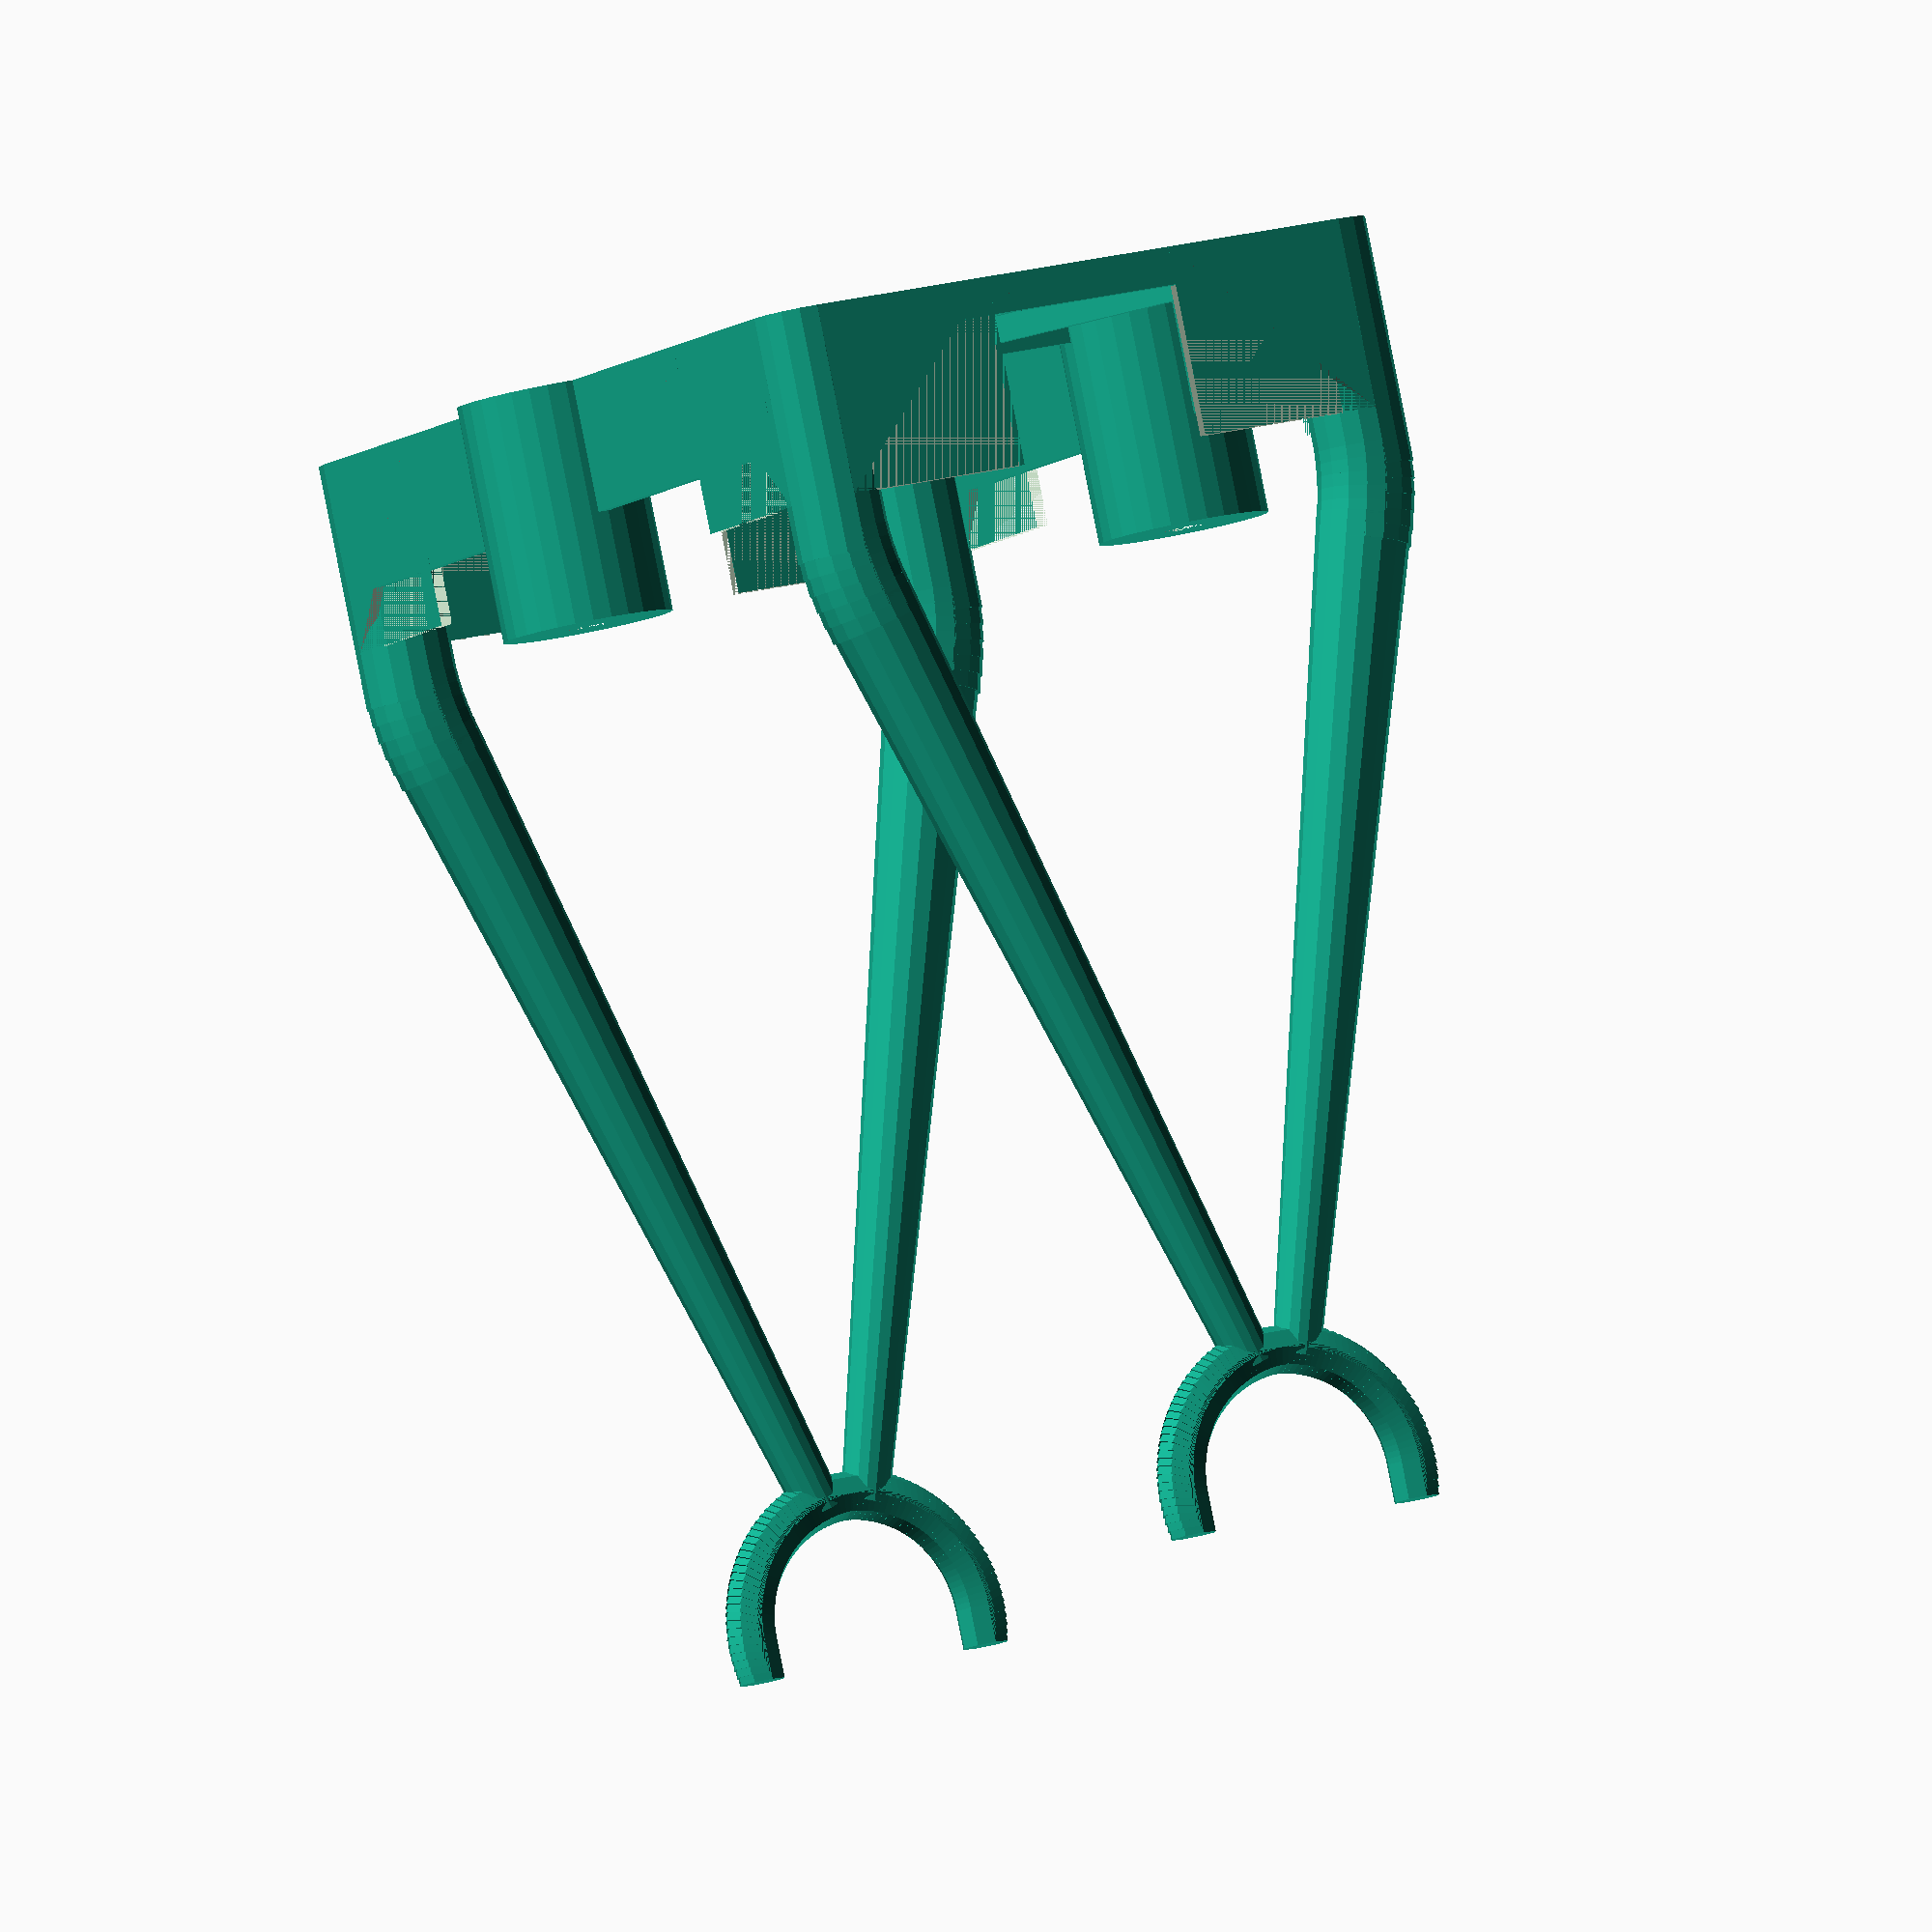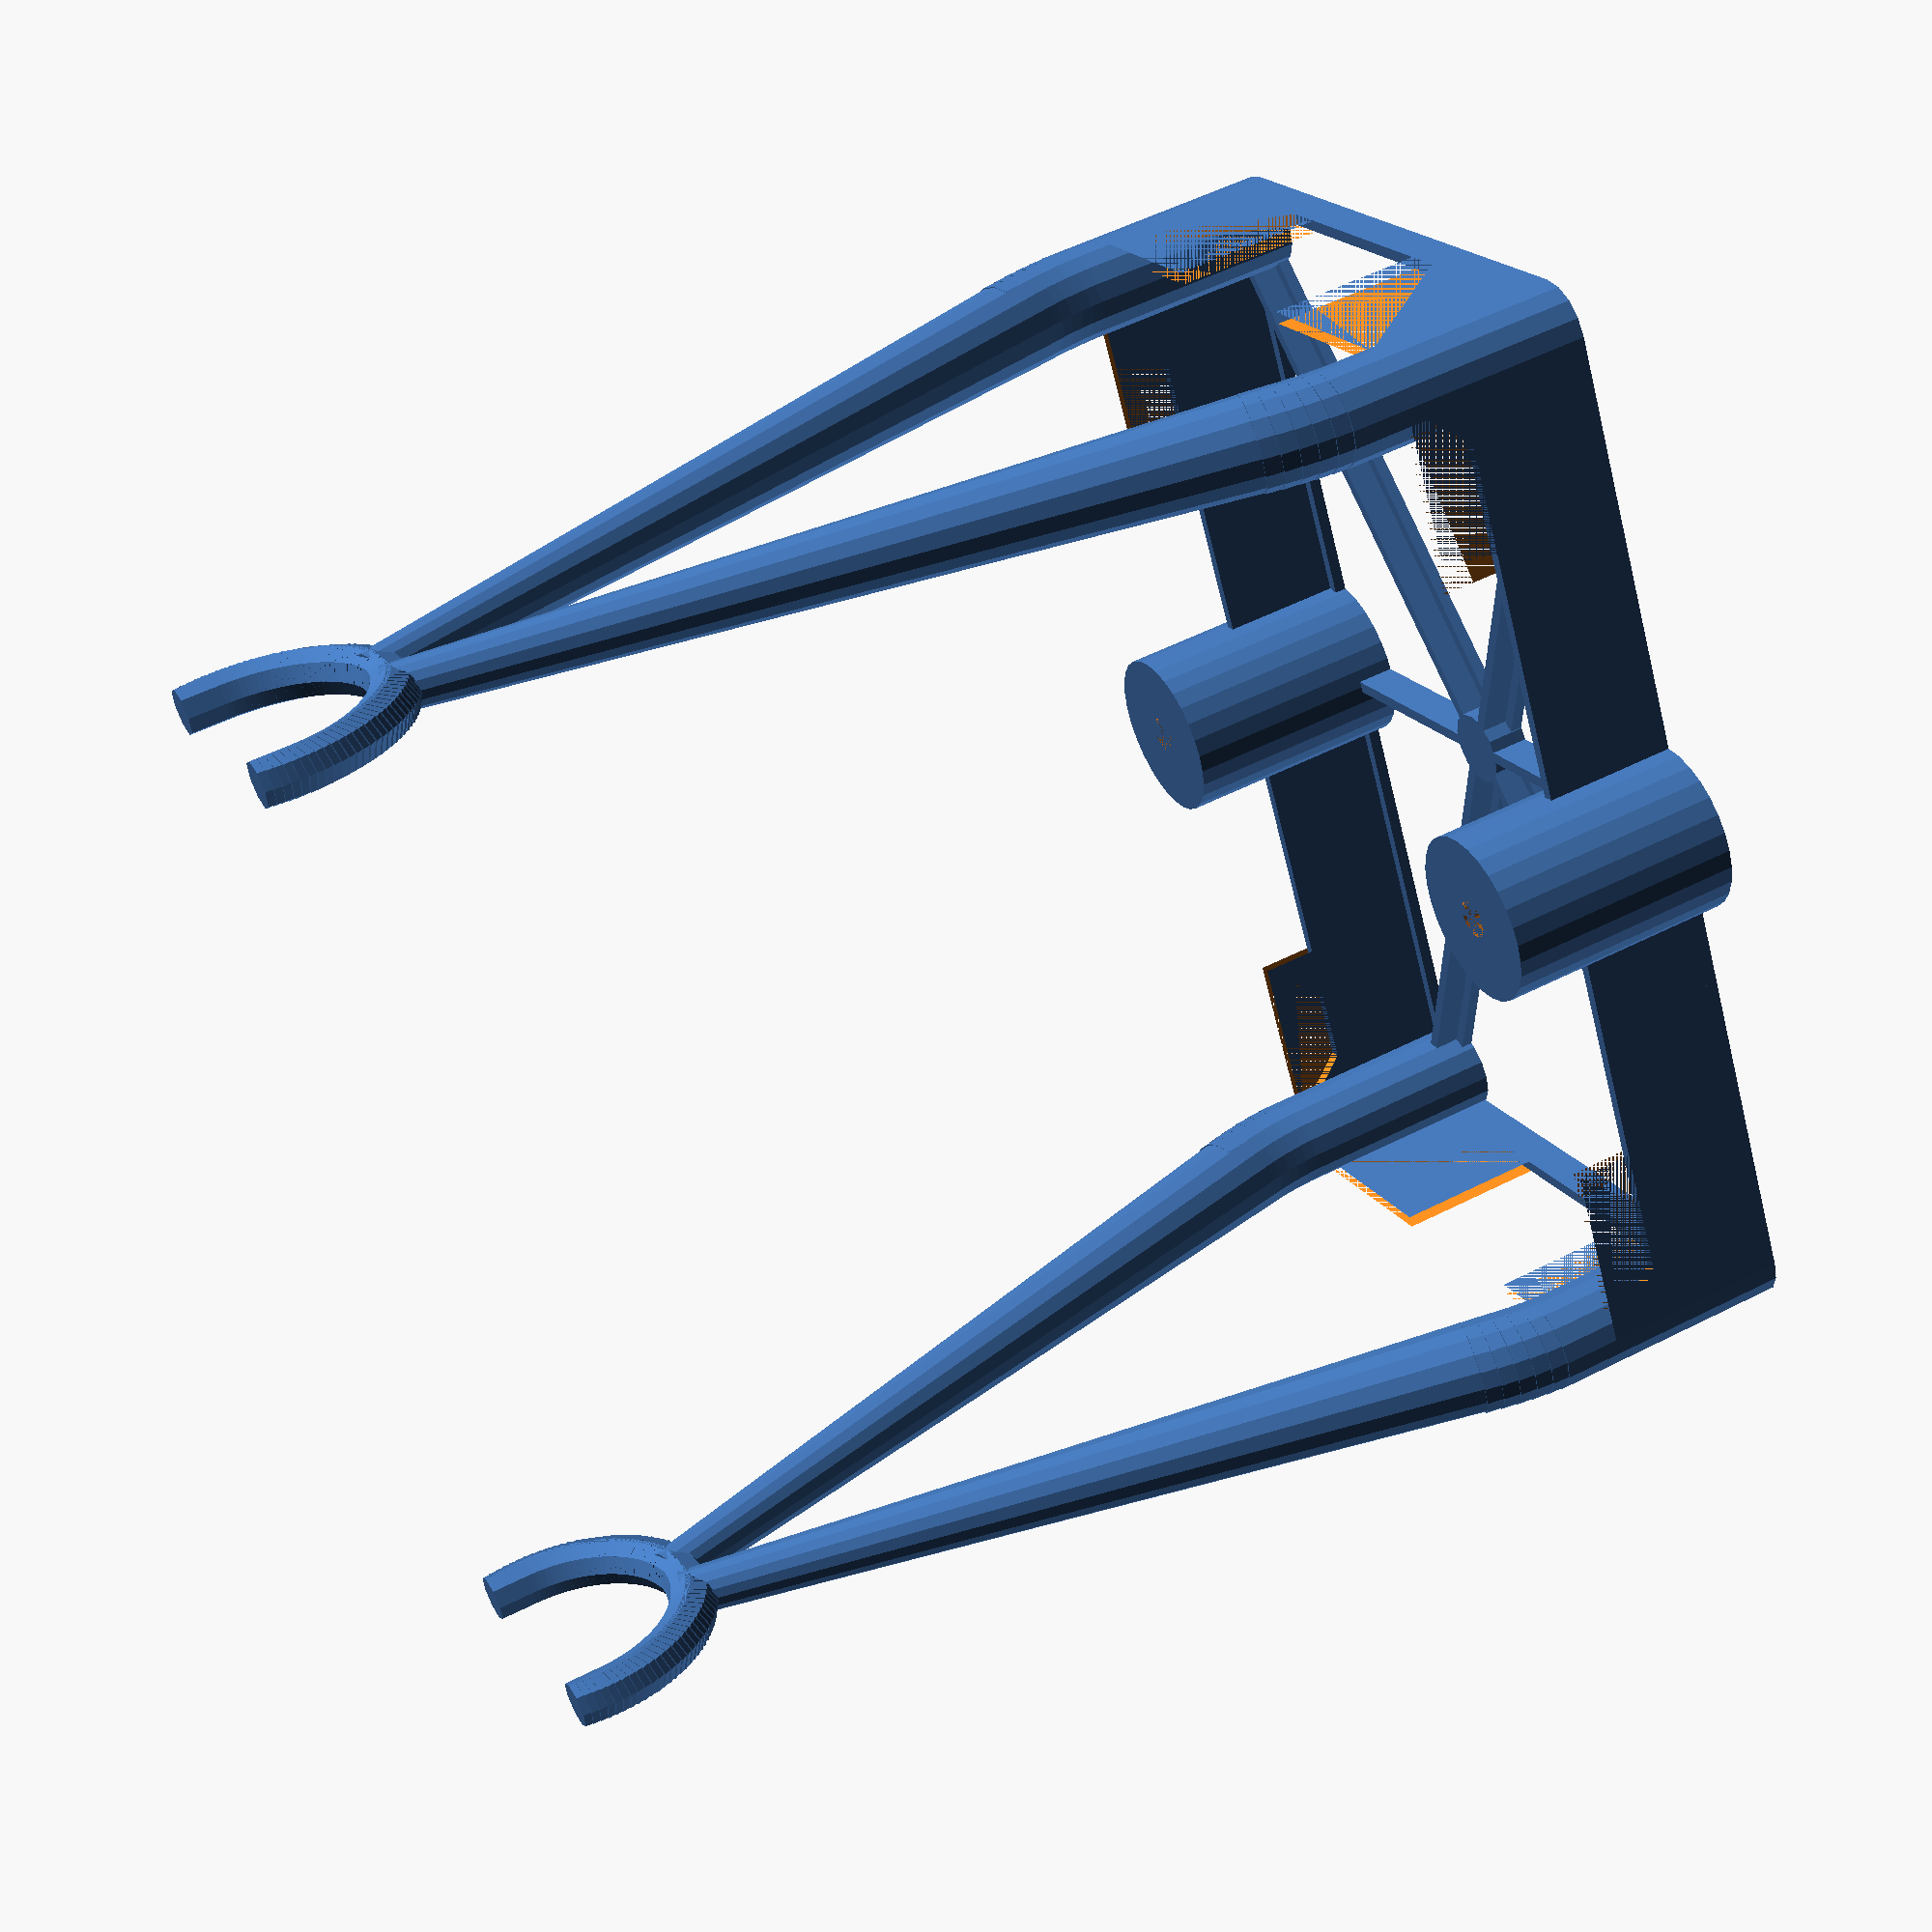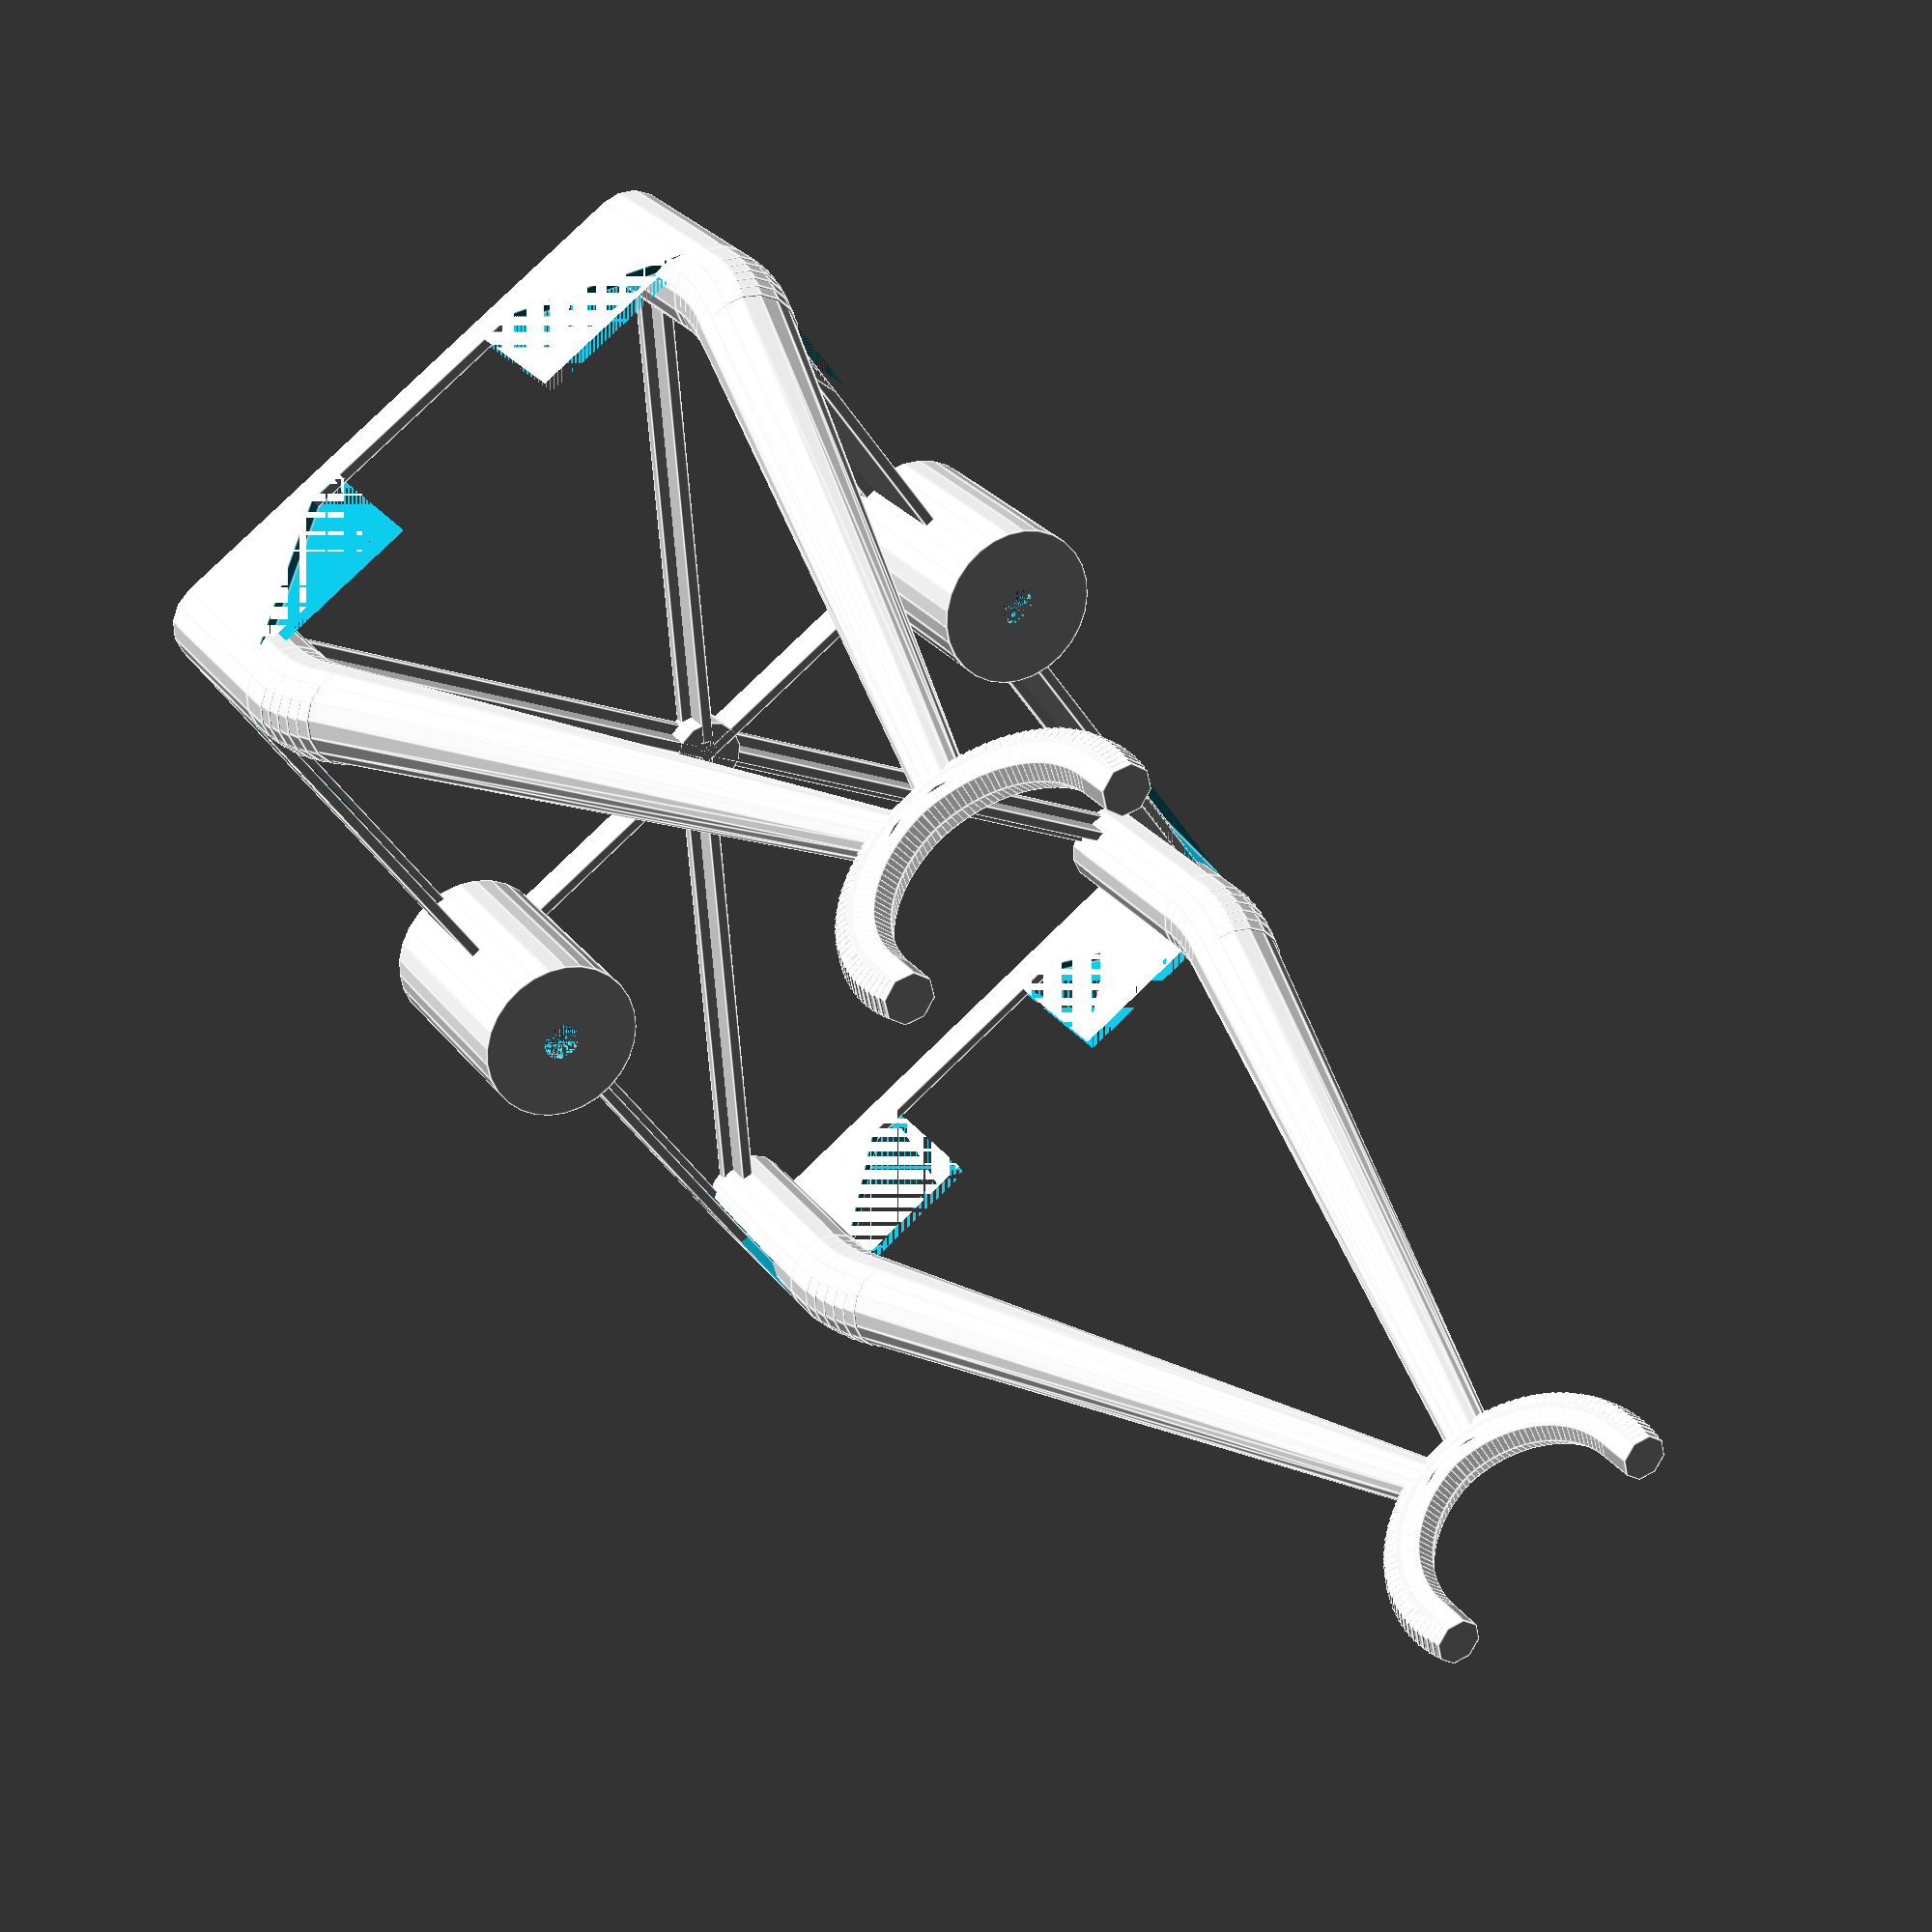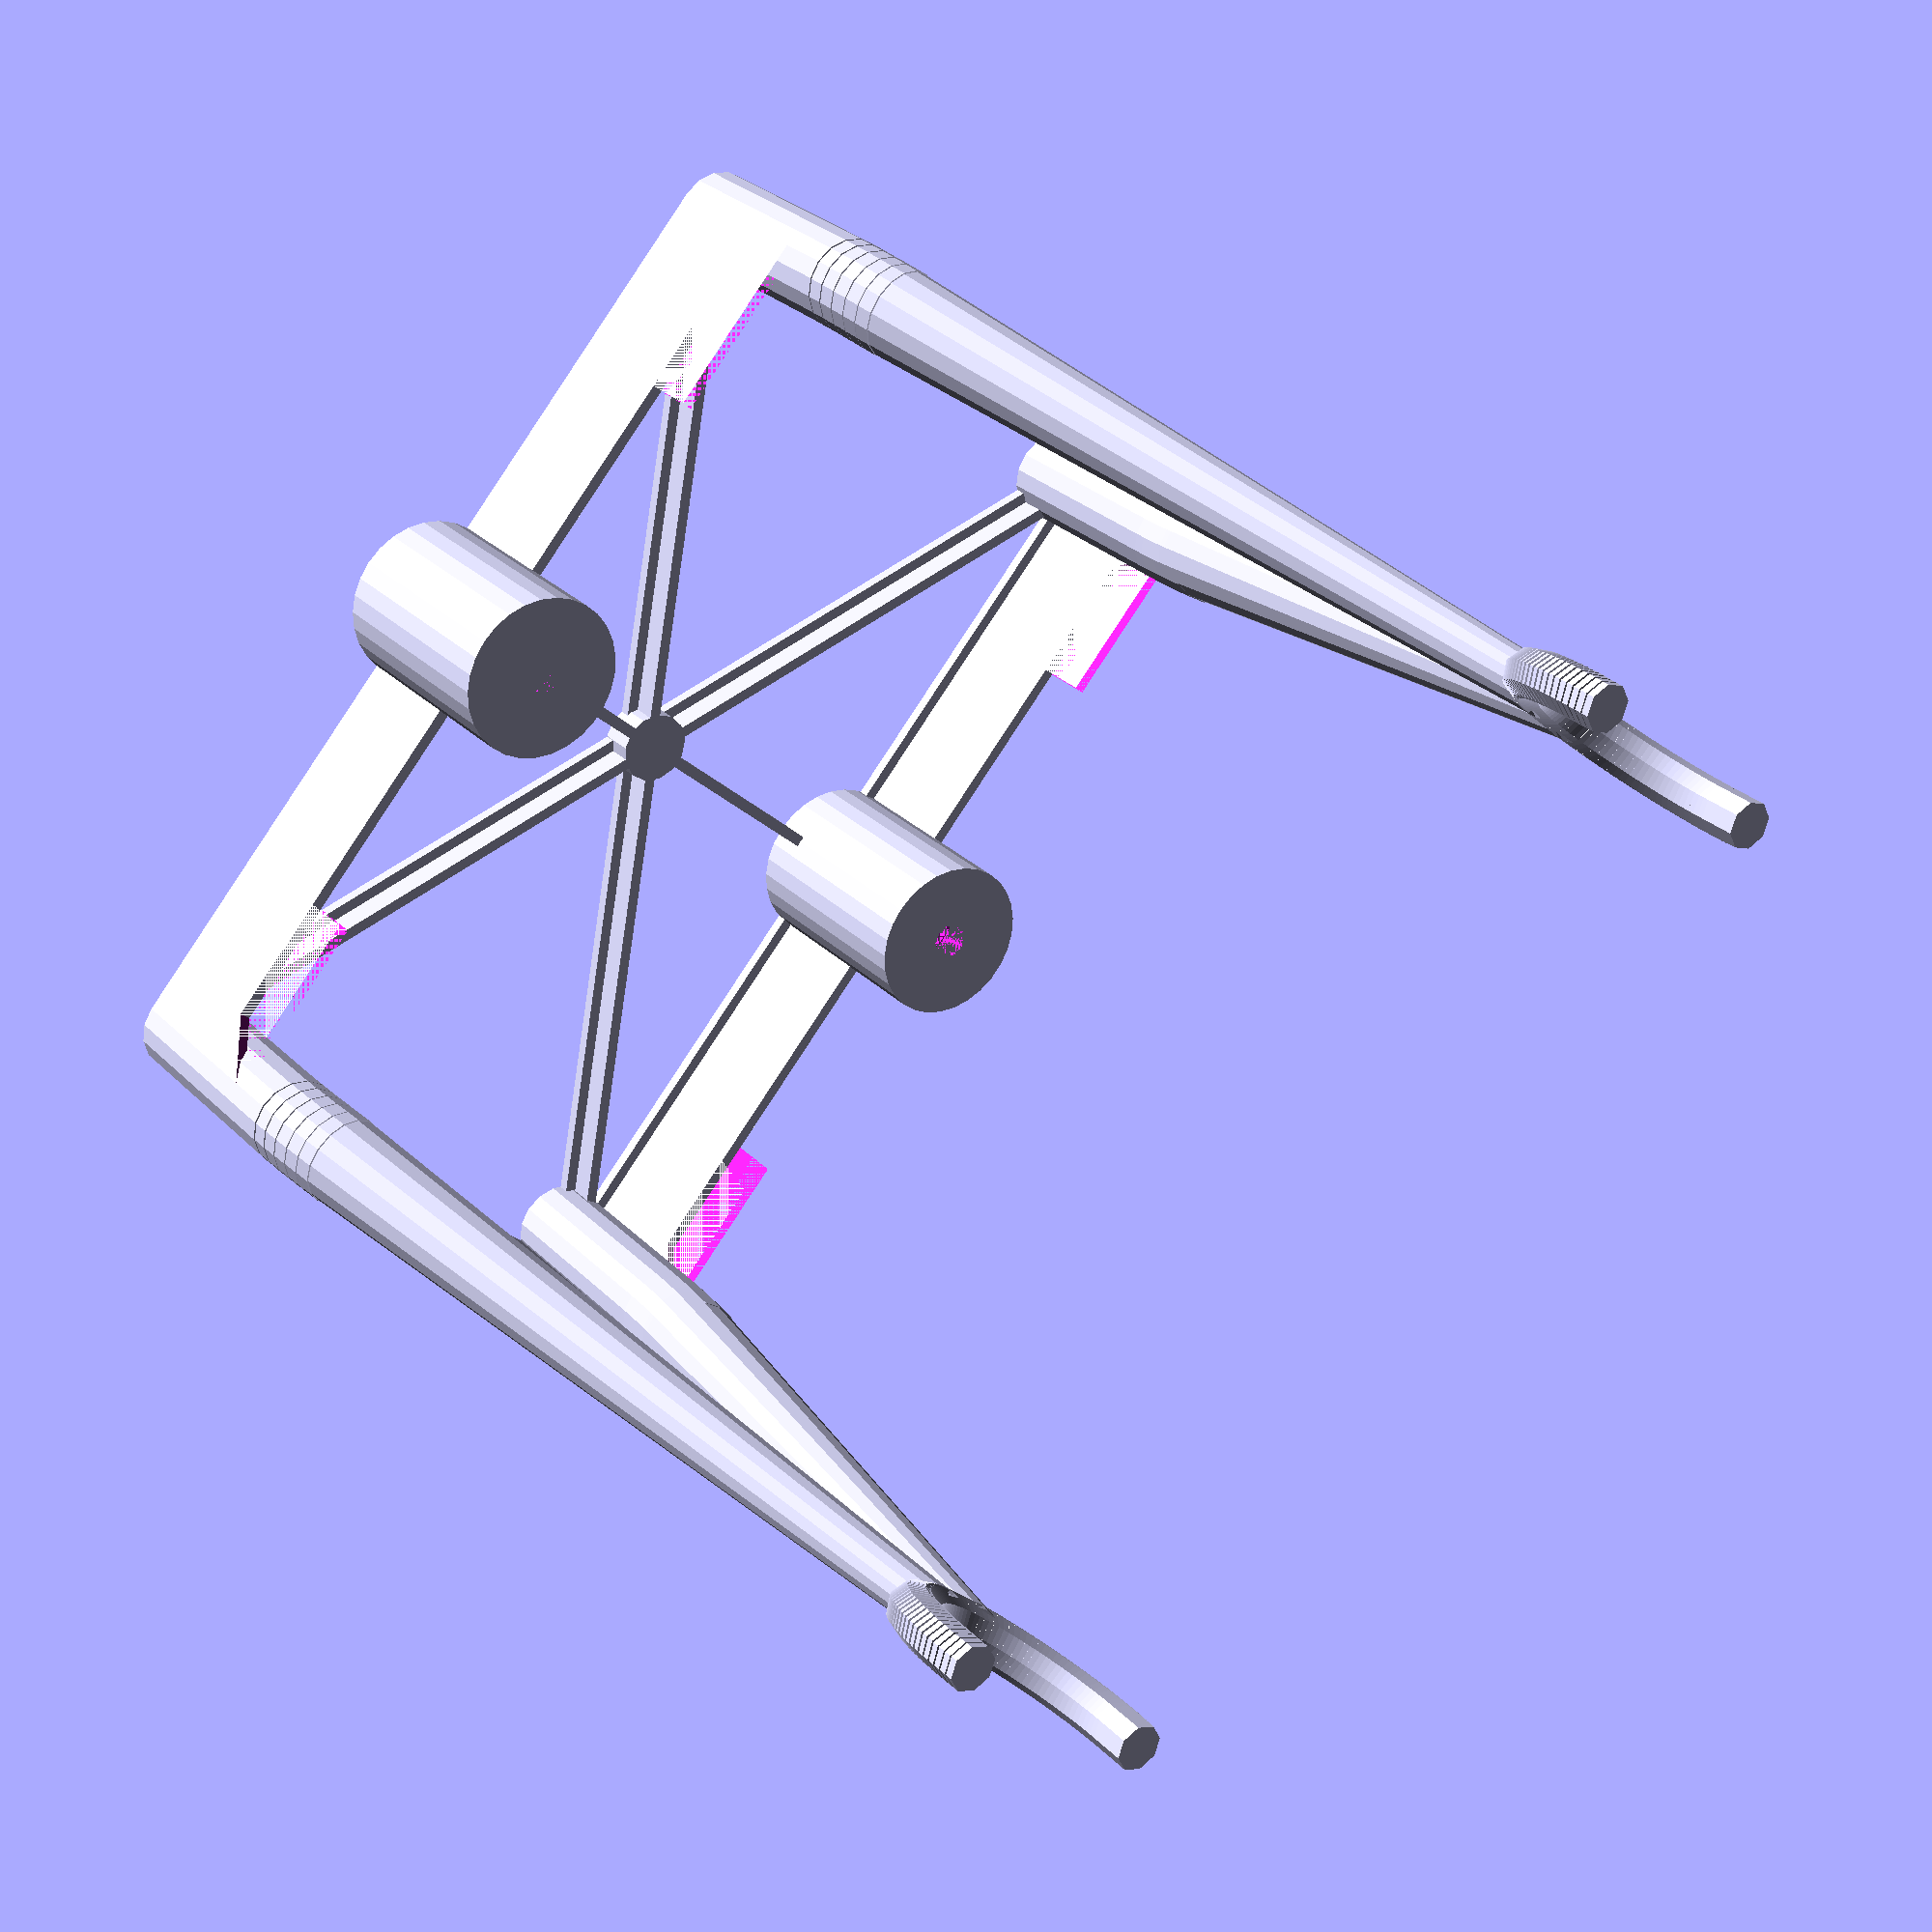
<openscad>

module PostTop()
{
  difference()
  {
    cylinder(r=10,h=8);
    cylinder(r=6,h=6);
  }
}

module TrianglePost(face,height)
{
  difference()
  {
    cube([face,face,h]);
    rotate([0,0,-45]) cube([face,face*1.414,h]);
  }
}
module Beam(size, posn="center")
{
  cube(size);
  if(posn=="center") translate([-size[0],0,0]) cube([3*size[0],size[1]-3,size[0]]);
  if(posn=="left")  translate([-size[0],0,0]) cube([2*size[0],size[1]-2,size[0]]);
  if(posn=="right")  translate([0,0,0]) cube([2*size[0],size[1]-2,size[0]]);
}
module Mount(base, height,width,post,strut)
{
  sideheight=height+10;
  face=20;

  web=1.25;
  brace=sqrt(width*width+post*post)-2;
  angle=atan(post/width);
  difference()
  {
    union()
    {
      //center fill
      cylinder(r=4,h=height);

      // post mount (not adjustable)
      translate([post,0,0]) cylinder(r=9,h=25);
      translate([-post,0,0]) cylinder(r=9,h=25);
      translate([-post,-web/2,0])cube([2*post,web,height]);
      // side webs
      translate([post-web/2,0,0])Beam([web,width-strut,sideheight],"left");
      translate([-post-web/2,0,0])Beam([web,width-strut,sideheight],"right");
      translate([post-web/2,-(width-strut),0])Beam([web,width-strut,sideheight],"left");
      translate([-post-web/2,-(width-strut),0])Beam([web,width-strut,sideheight],"right");

      // ends
      translate([-(post-strut),-width,0])cube([2*(post-strut),web,height]);
      translate([-(post-strut),width,0])cube([2*(post-strut),web,height]);

      // angle braces
      translate([-web/2,0,0]) rotate([0,0,angle]) Beam([web,brace,height]);
      translate([-web/2,0,0]) rotate([0,0,-angle]) Beam([web,brace,height]);
      translate([web,web,0]) rotate([0,0,180-angle]) Beam([web,brace,height]);
      translate([web/2,web,0]) rotate([0,0,-(180-angle)]) Beam([web,brace,height]);

      translate([post+web/2,width-face+web-strut,0]) rotate([0,-90,0]) 
        TrianglePost(face=face,h=web);
      translate([-(post-web/2),width-face+web-strut,0]) rotate([0,-90,0])
        TrianglePost(face=face,h=web);
      translate([post-web/2,-(width-face-strut),0]) rotate([180,-90,0])
        TrianglePost(face=face,h=web);
      translate([-(post+web/2),-(width-face)+strut,0]) rotate([180,-90,0])
        TrianglePost(face=face,h=web);

      translate([-(post+web/2)+face+strut,-(width-web),0]) rotate([180,-90,-90])
        TrianglePost(face=face,h=web);
      translate([-(post+web/2)+face+strut,(width+web),0]) rotate([180,-90,-90])
        TrianglePost(face=face,h=web);
      translate([post+web/2-face-strut,(width),0]) rotate([0,-90,-90])
        TrianglePost(face=face,h=web);
      translate([post+web/2-face-strut,-(width),0]) rotate([0,-90,-90])
        TrianglePost(face=face,h=web);

      translate([-(post-strut/2-web*3/2),-(width-strut),0]) rotate([0,0,90])
        cylinder(r=strut,h=base);
      translate([(post-strut/2-web*3/2),-(width-strut),0]) rotate([0,0,90])
        cylinder(r=strut,h=base);
      translate([(post-strut/2-web*3/2),(width-strut)+web,0]) rotate([0,0,90])
        cylinder(r=strut,h=base);
      translate([-(post-strut/2-web*3/2),(width-strut)+web,0]) rotate([0,0,90])
        cylinder(r=strut,h=base);
    }
    // drill the holes for the posts
    translate([post,0,0]) cylinder(r=6.5,h=17);
    translate([post,0,17]) cylinder(r1=6.5,r2=2,h=8);
    translate([-post,0,0]) cylinder(r=6.5,h=17);
    translate([-post,0,17]) cylinder(r1=6.5,r2=2,h=8);
// tiny slot for tolerance
    translate([-post-.15,0,0]) cylinder(r=6.5,h=17);
    translate([-post-.15,0,17]) cylinder(r1=6.5,r2=2,h=8);

      translate([-(post-strut/2-web*3/2),-(width-strut),0]) rotate([0,0,90])
        cylinder(r=strut/2,h=base);
      translate([(post-strut/2-web*3/2),-(width-strut),0]) rotate([0,0,90])
        cylinder(r=strut/2,h=base);
      translate([(post-strut/2-web*3/2),(width-strut)+web,0]) rotate([0,0,90])
        cylinder(r=strut/2,h=base);
      translate([-(post-strut/2-web*3/2),(width-strut)+web,0]) rotate([0,0,90])
        cylinder(r=strut/2,h=base);
  }
}
module elbow(dia, rad, start,end)
{
  for(i=[start:3:end])
  {
     translate([rad*(1-cos(i)),0,rad*sin(i)])
     rotate([0,i,0]) cylinder(r=dia/2, h=4);
  }
}
module Ring(radius, diam)
{
  rotate_extrude(convexity = 10)
    translate([diam/2, 0, 0])
      circle(r = radius, $fn = 20);
}
module SupportArm(height,strut, post, pipe)
{
  rad=30;
  strut2=strut/2;
  angle=atan((post-strut)/(height-strut-pipe/2));
  zshift=rad*sin(angle);

  rotate([0,0,90])
  {
    elbow(strut*2,rad,0,angle);
    translate([rad*(1-cos(angle)),0,zshift]) rotate([0,angle,0])
        cylinder(r1=strut, r2=strut2,h=height-pipe/2-zshift-strut2);
    translate([post-strut,0,height-pipe/2-zshift+strut2/2])
      rotate([0,-90,180]) elbow(strut2*2,pipe/2+strut2,0,90);
  }
}
module ReelSupport(width,post,strut, height)
{
  face=20;
  web=1.25;
  pipewidth=22.5;
  // a base cylinder to start
  translate([-(post-strut/2-web*3/2),-(width-strut),0]) rotate([0,0,-90])
    SupportArm(height,strut,post,pipewidth);
  translate([(post-strut/2-web*3/2),-(width-strut),0]) rotate([0,0,90])
    SupportArm(height,strut,post,pipewidth);
  translate([(post-strut/2-web*3/2),(width-strut)+web,0]) rotate([0,0,90])
    SupportArm(height,strut,post,pipewidth);
  translate([-(post-strut/2-web*3/2),(width-strut)+web,0]) rotate([0,0,-90])
    SupportArm(height,strut,post,pipewidth);
}

baseheight=22;
strut=5;
postwidth = 82-12;
reelwidth=(95+4*strut)/2;
reelheight=112;
Mount(baseheight,4, reelwidth, postwidth/2, strut);
translate([0,0,baseheight]) ReelSupport(reelwidth, postwidth/2, strut, reelheight);

</openscad>
<views>
elev=273.8 azim=25.5 roll=348.8 proj=o view=solid
elev=126.2 azim=149.0 roll=118.4 proj=p view=wireframe
elev=153.5 azim=144.7 roll=208.4 proj=p view=edges
elev=151.8 azim=42.1 roll=214.8 proj=p view=wireframe
</views>
